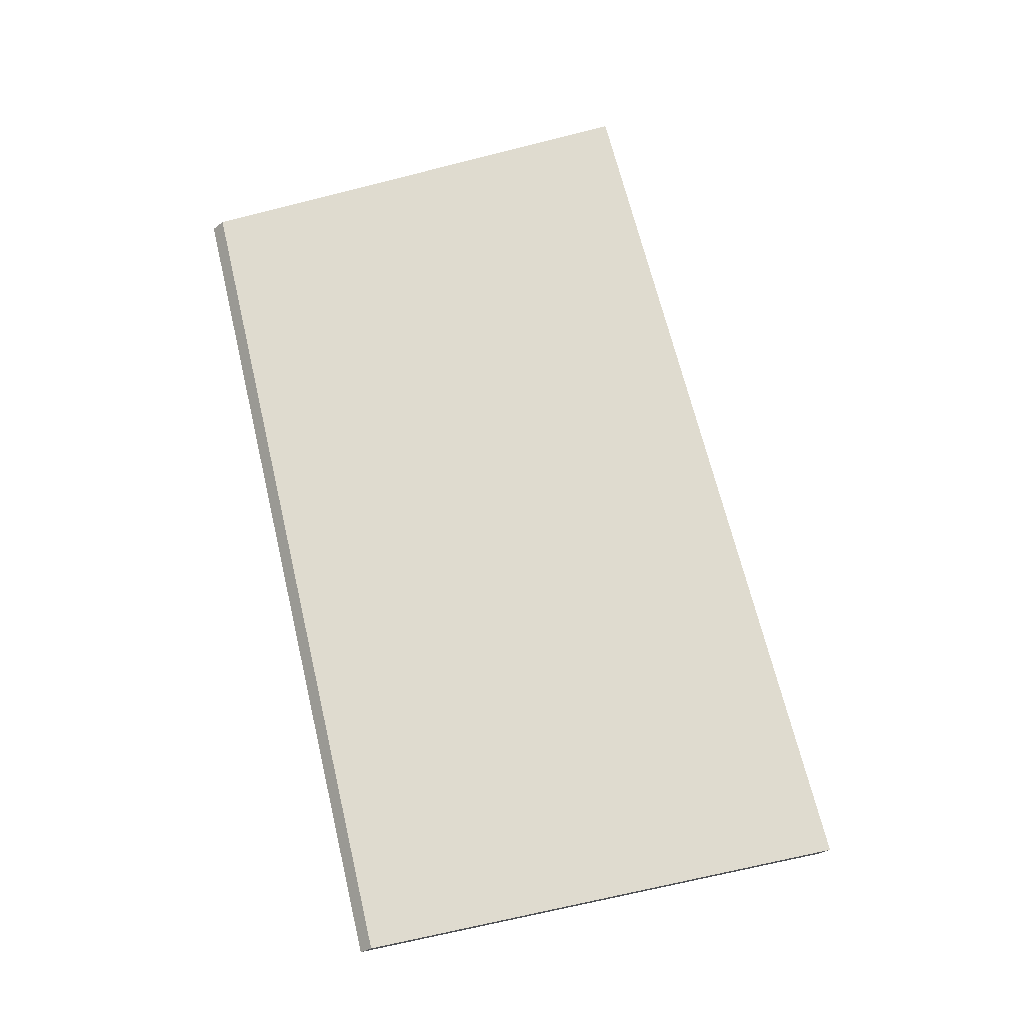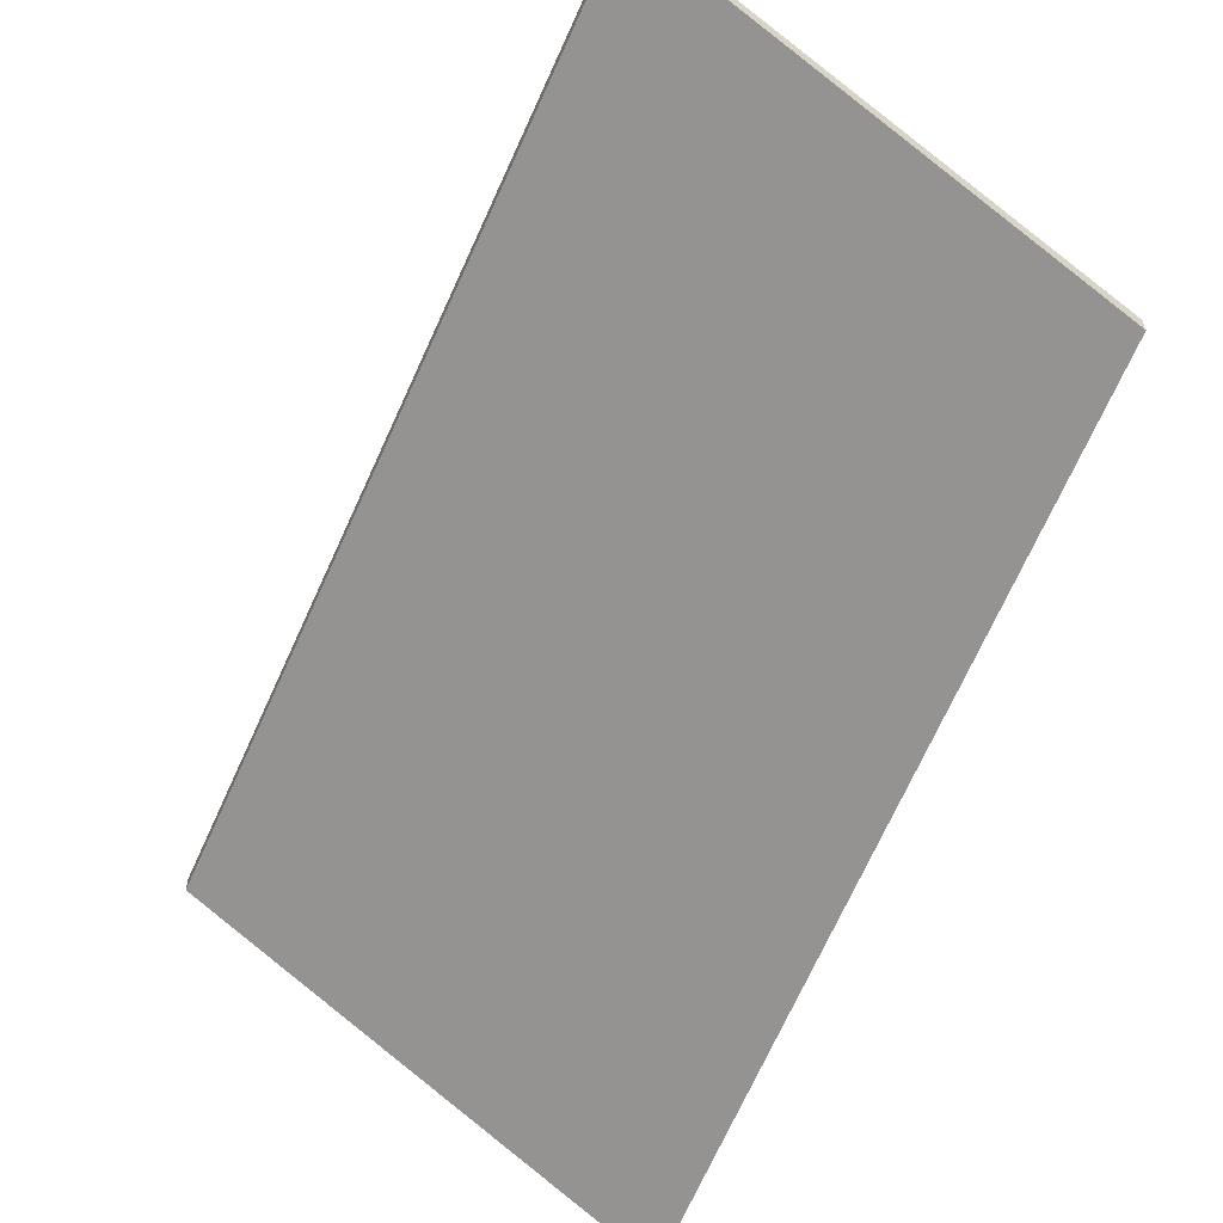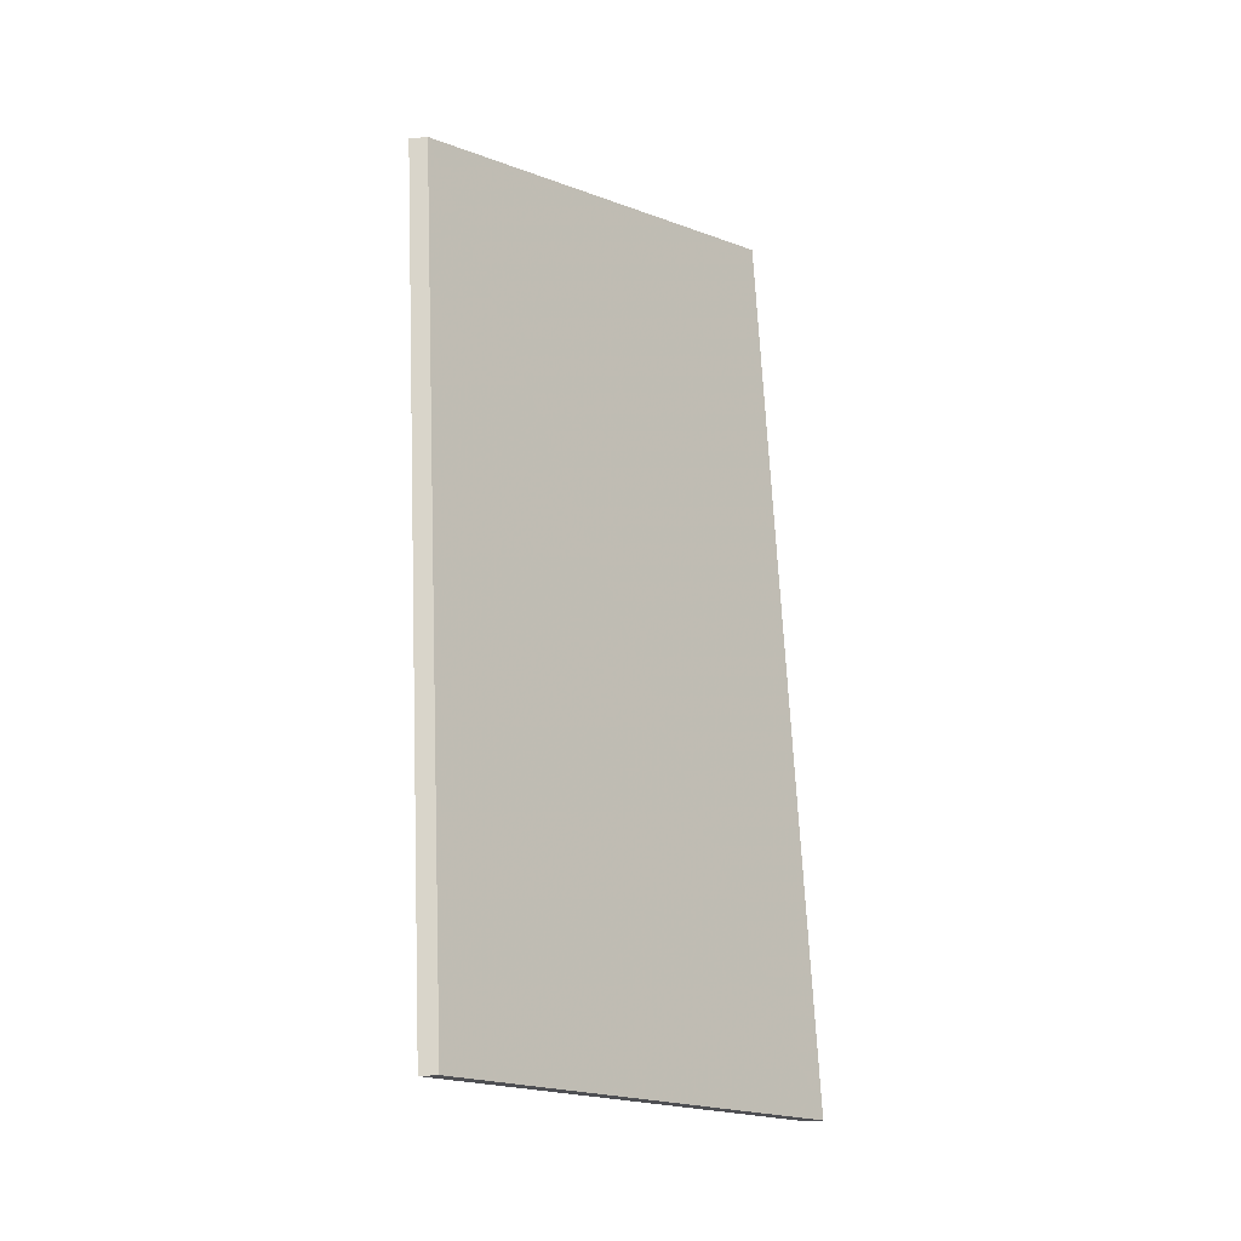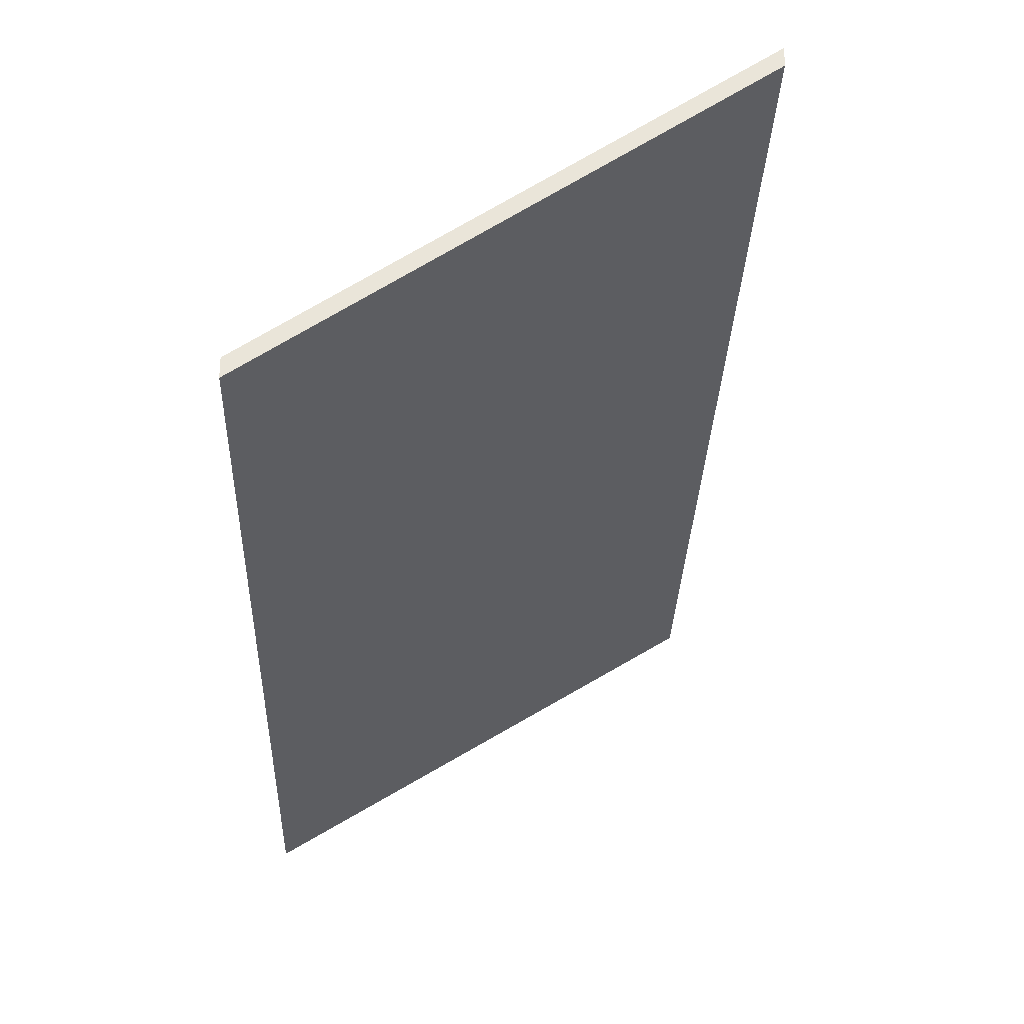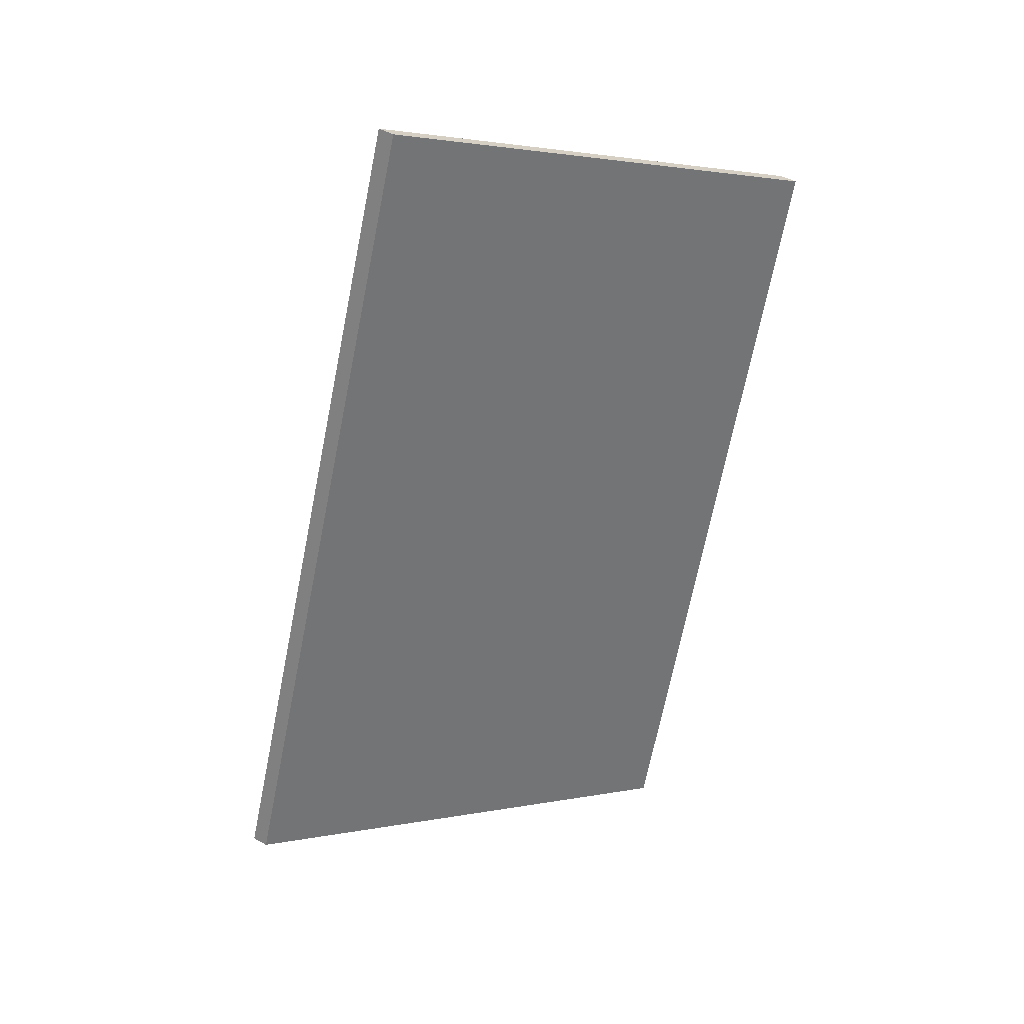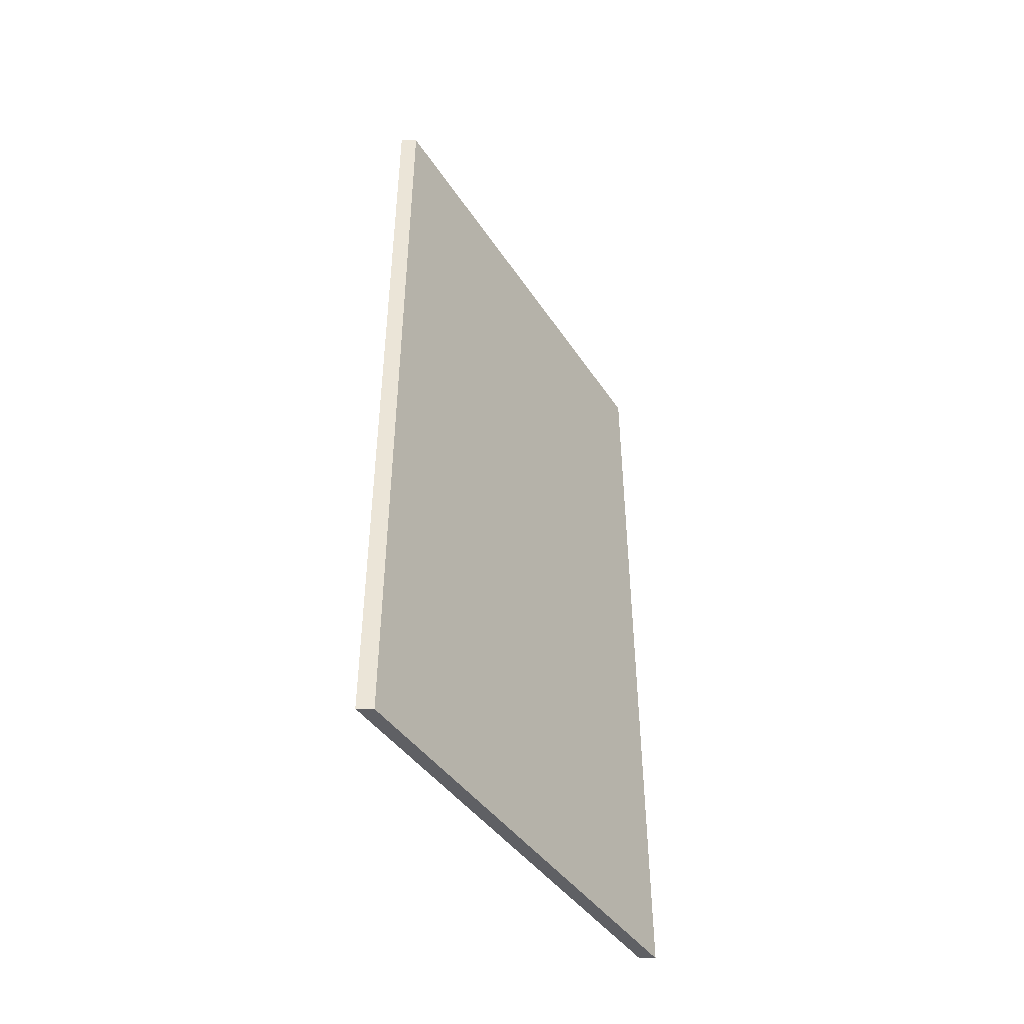
<metadata>
{"format":"obj","ext":"obj","renderer":"f3d","projection":"perspective","resolution":1024,"background":"white","views":[{"elev":-28.9,"azim":138.1,"up":"+Z"},{"elev":-61.7,"azim":-4.5,"up":"+Y"},{"elev":-35.6,"azim":96.7,"up":"+Z"},{"elev":-30.7,"azim":-163.6,"up":"+Y"},{"elev":45.9,"azim":-57.1,"up":"+Z"},{"elev":-26.3,"azim":-92.2,"up":"+Z"}]}
</metadata>
<code>
v 2.234 -0.1076 -0.01736
v 2.201 -0.1076 -0.1226
v 2.149 -0.06946 -0.1063
v 2.187 -0.07199 0.004708
v 2.234 -0.1099 -0.01736
v 2.187 -0.07427 0.004708
v 2.149 -0.07173 -0.1063
v 2.201 -0.1099 -0.1226
v 2.187 -0.07427 0.004708
v 2.234 -0.1099 -0.01736
v 2.234 -0.1076 -0.01736
v 2.187 -0.07199 0.004708
v 2.149 -0.07173 -0.1063
v 2.187 -0.07427 0.004708
v 2.187 -0.07199 0.004708
v 2.149 -0.06946 -0.1063
v 2.201 -0.1099 -0.1226
v 2.149 -0.07173 -0.1063
v 2.149 -0.06946 -0.1063
v 2.201 -0.1076 -0.1226
v 2.234 -0.1099 -0.01736
v 2.201 -0.1099 -0.1226
v 2.201 -0.1076 -0.1226
v 2.234 -0.1076 -0.01736
f 1 2 3
f 1 3 4
f 5 6 7
f 5 7 8
f 9 10 11
f 9 11 12
f 13 14 15
f 13 15 16
f 17 18 19
f 17 19 20
f 21 22 23
f 21 23 24

</code>
